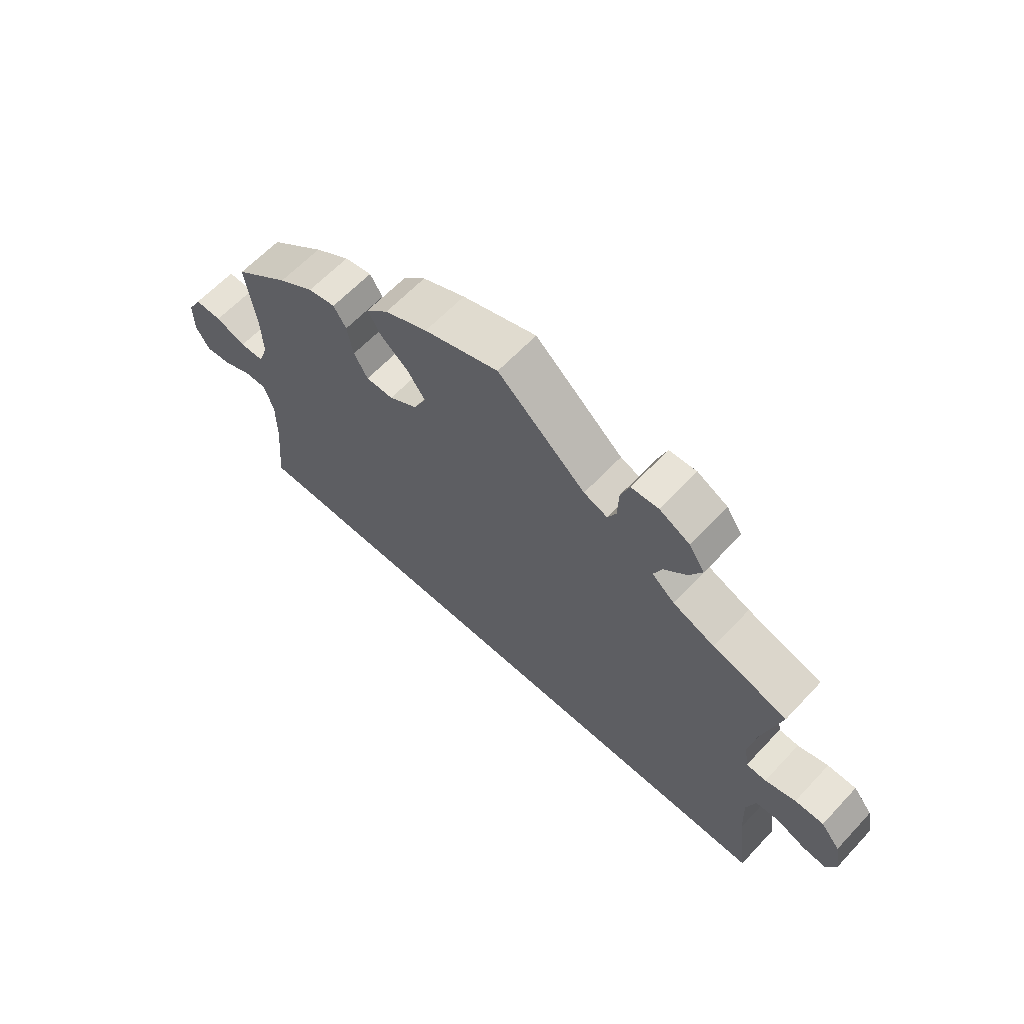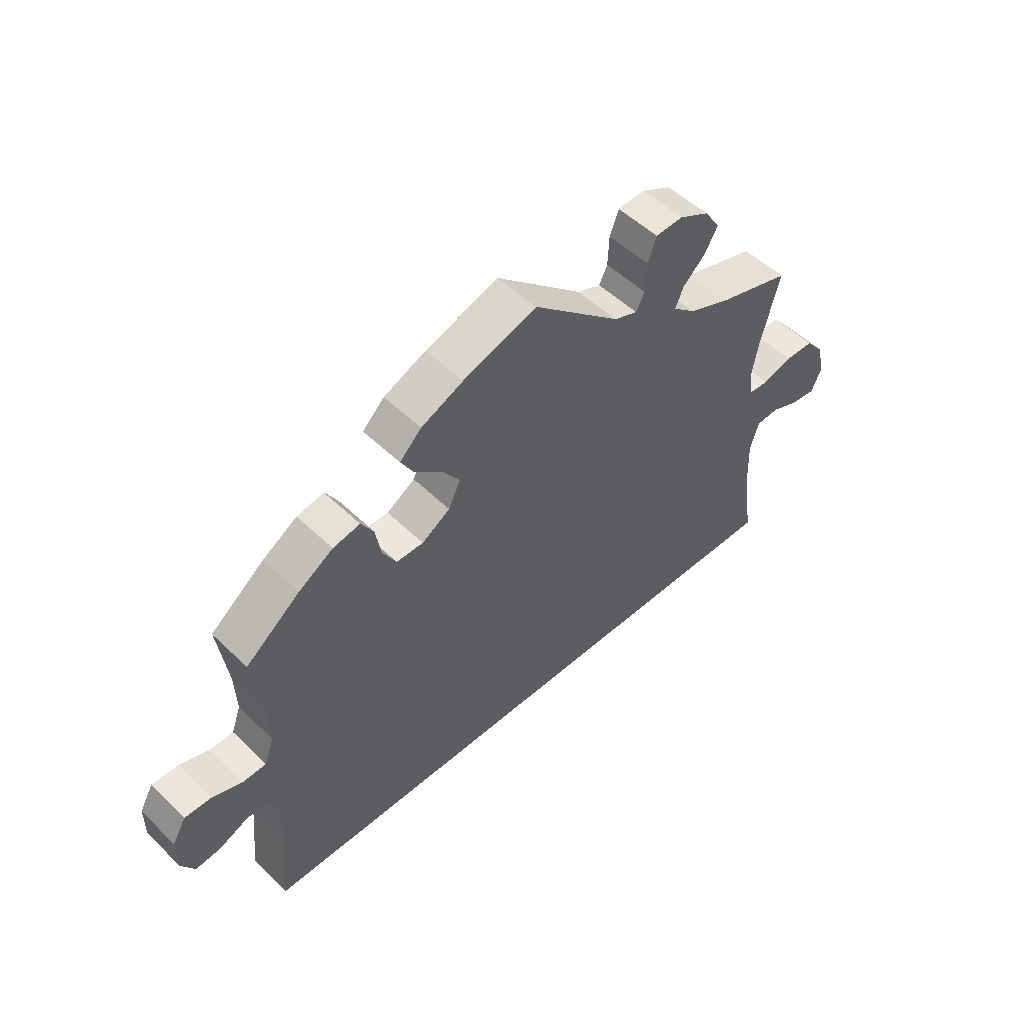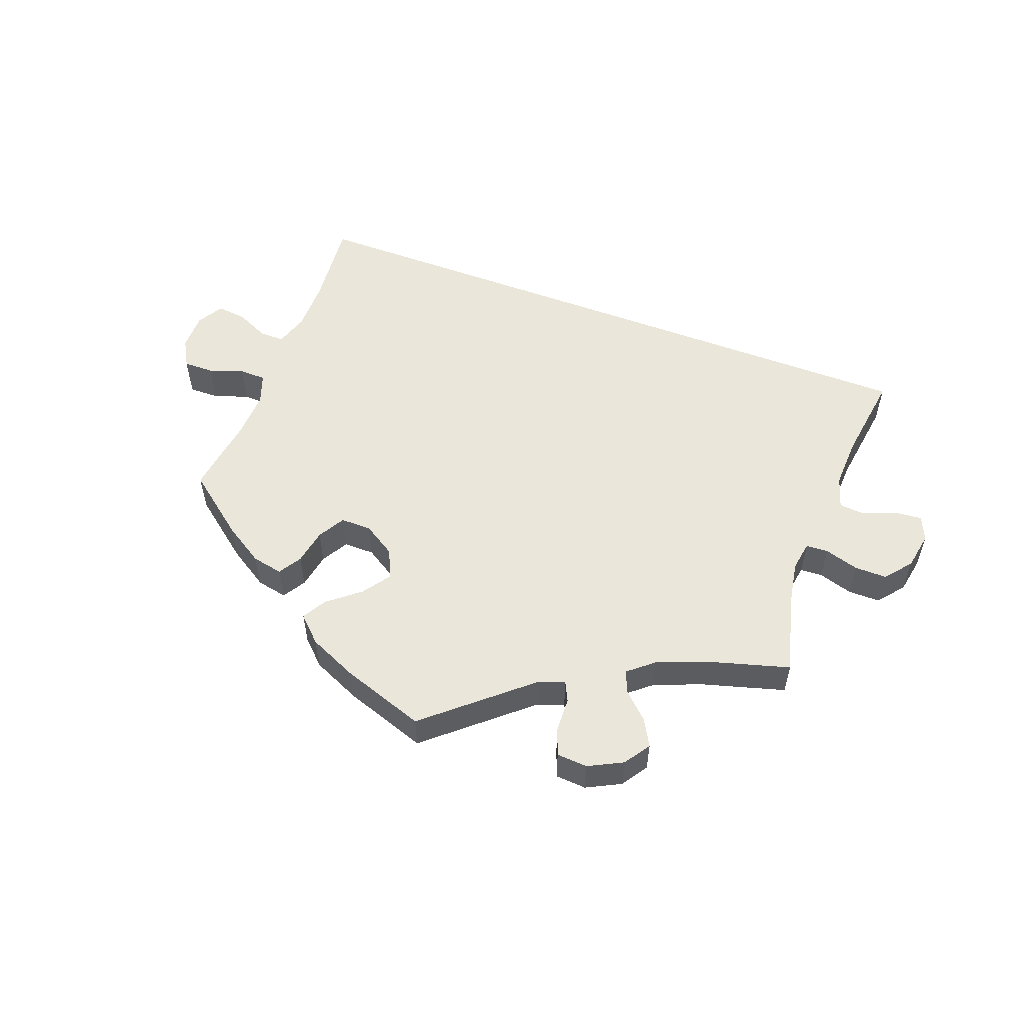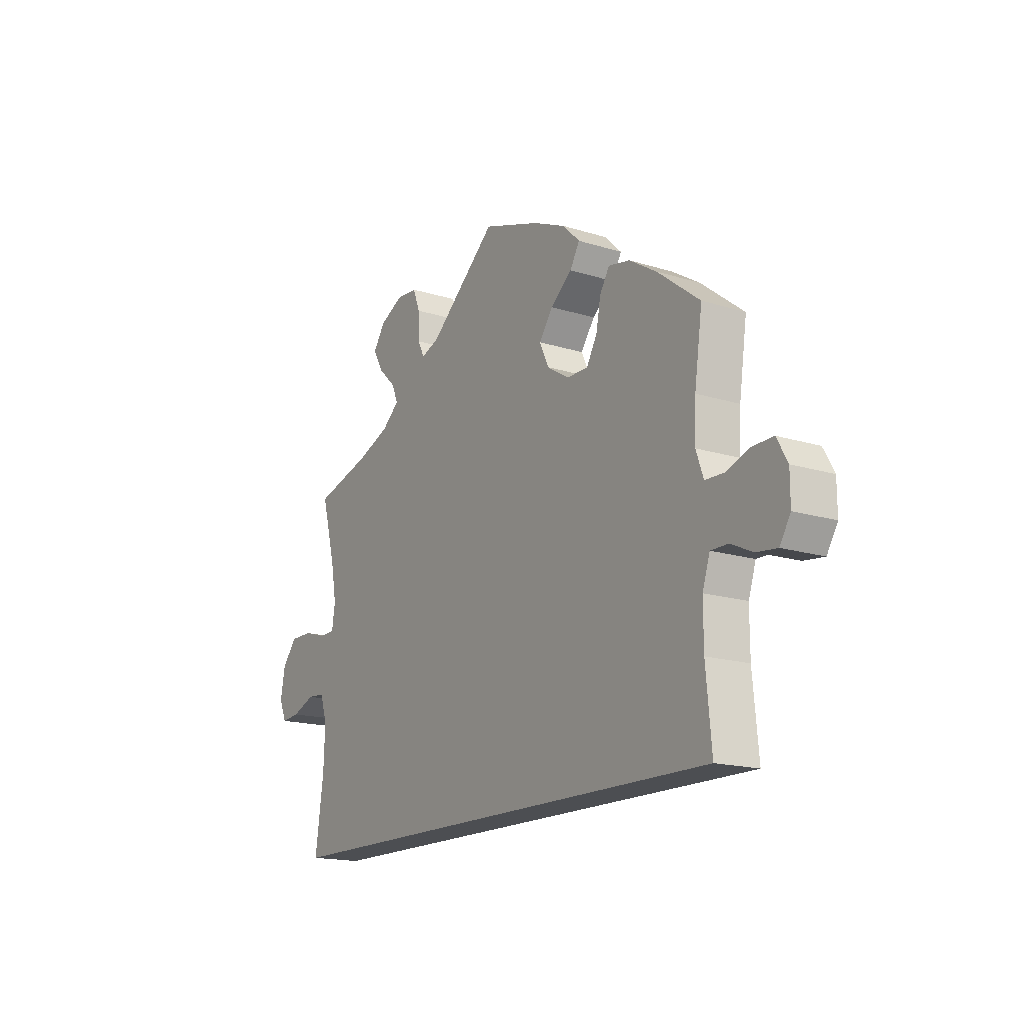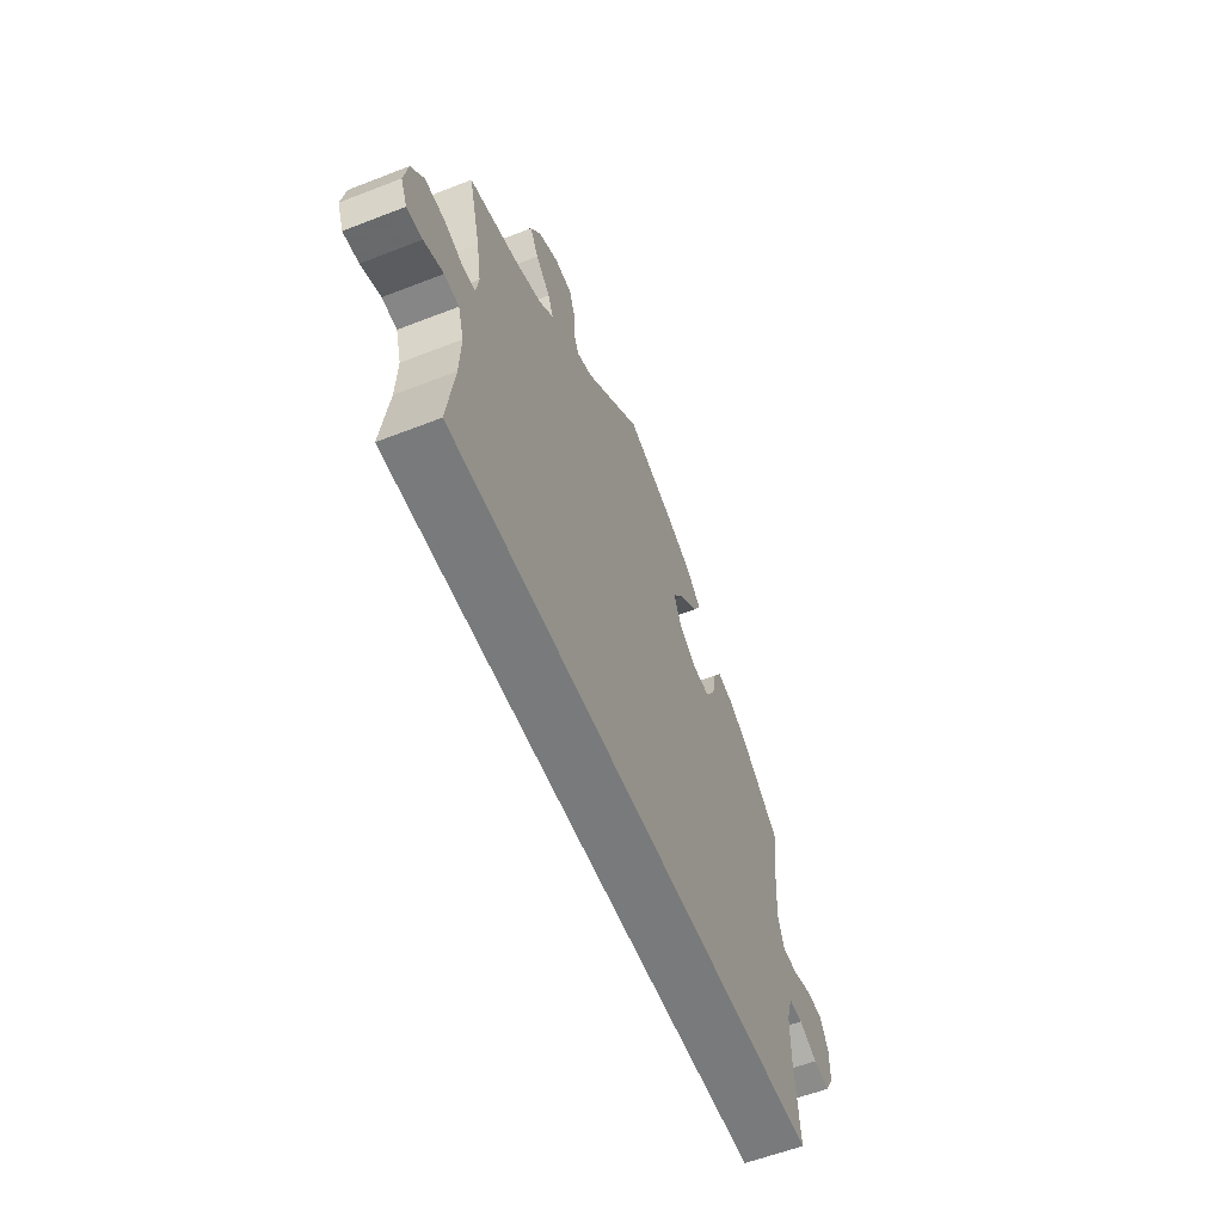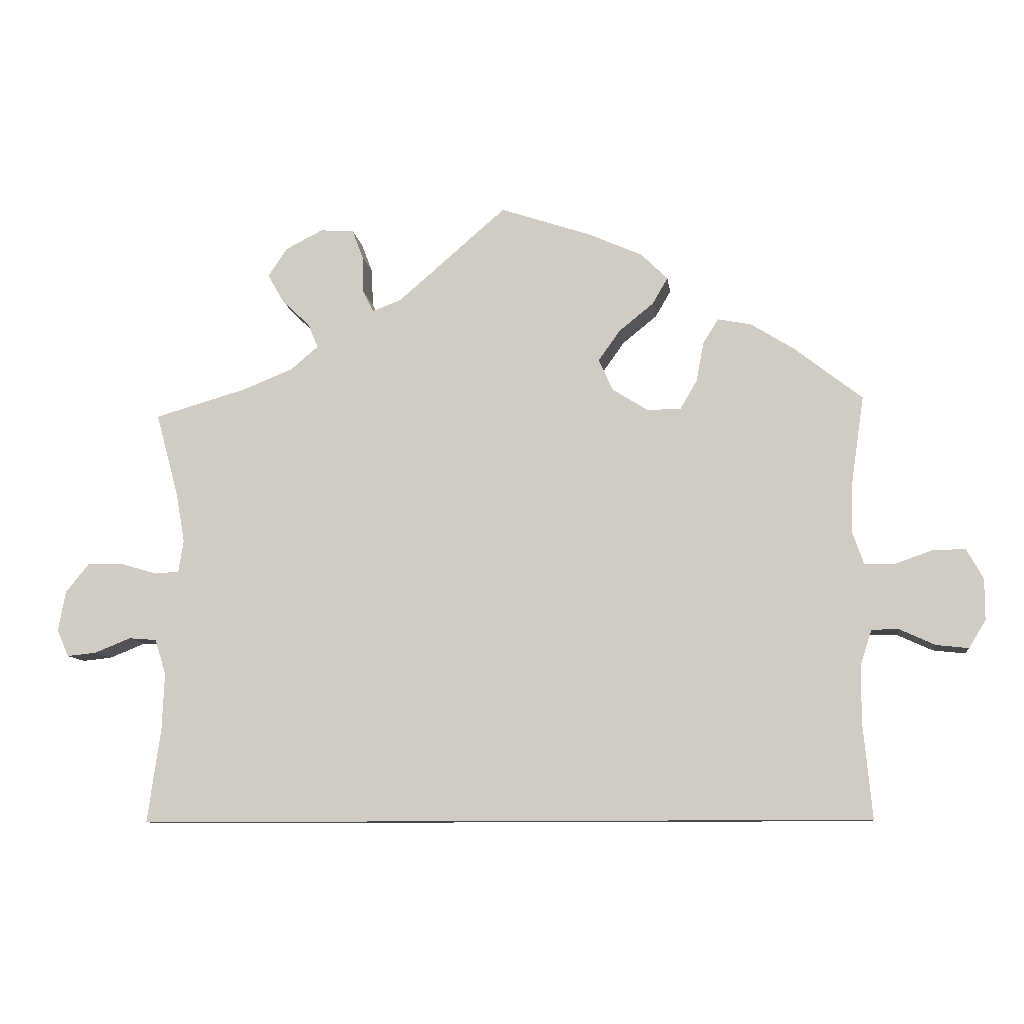
<metadata>
{"format":"obj","ext":"obj","renderer":"f3d","projection":"perspective","resolution":1024,"background":"white","views":[{"elev":62.4,"azim":43.0,"up":"+Z"},{"elev":51.2,"azim":-43.6,"up":"+Z"},{"elev":54.9,"azim":20.7,"up":"+Y"},{"elev":-16.6,"azim":-122.4,"up":"+Z"},{"elev":-58.0,"azim":112.0,"up":"+Z"},{"elev":-9.7,"azim":-172.6,"up":"+Z"}]}
</metadata>
<code>
v -0.5 0.07 -0.289
v -0.488 0.07 -0.16
v -0.488 0.07 -0.083
v -0.504 0.07 -0.034
v -0.541 0.07 -0.034
v -0.589 0.07 -0.056
v -0.633 0.07 -0.061
v -0.656 0.07 -0.023
v -0.656 0.07 0.033
v -0.633 0.07 0.074
v -0.588 0.07 0.073
v -0.537 0.07 0.055
v -0.497 0.07 0.056
v -0.481 0.07 0.101
v -0.484 0.07 0.171
v -0.501 0.07 0.288
v -0.409 0.07 0.36
v -0.35 0.07 0.397
v -0.304 0.07 0.406
v -0.283 0.07 0.372
v -0.273 0.07 0.319
v -0.25 0.07 0.279
v -0.204 0.07 0.279
v -0.156 0.07 0.309
v -0.136 0.07 0.352
v -0.166 0.07 0.394
v -0.213 0.07 0.432
v -0.234 0.07 0.468
v -0.197 0.07 0.504
v -0.125 0.07 0.536
v 0 0.07 0.578
v 0.148 0.07 0.45
v 0.188 0.07 0.435
v 0.202 0.07 0.464
v 0.204 0.07 0.515
v 0.219 0.07 0.555
v 0.265 0.07 0.558
v 0.316 0.07 0.532
v 0.342 0.07 0.493
v 0.32 0.07 0.454
v 0.282 0.07 0.418
v 0.268 0.07 0.385
v 0.306 0.07 0.353
v 0.376 0.07 0.325
v 0.501 0.07 0.289
v 0.47 0.07 0.175
v 0.458 0.07 0.107
v 0.465 0.07 0.063
v 0.498 0.07 0.061
v 0.549 0.07 0.076
v 0.597 0.07 0.076
v 0.629 0.07 0.037
v 0.639 0.07 -0.018
v 0.623 0.07 -0.055
v 0.583 0.07 -0.051
v 0.533 0.07 -0.031
v 0.495 0.07 -0.034
v 0.48 0.07 -0.082
v 0.483 0.07 -0.159
v 0.501 0.07 -0.289
v -0.5 0 -0.289
v -0.488 0 -0.16
v -0.488 0 -0.083
v -0.504 0 -0.034
v -0.541 0 -0.034
v -0.589 0 -0.056
v -0.633 0 -0.061
v -0.656 0 -0.023
v -0.656 0 0.033
v -0.633 0 0.074
v -0.588 0 0.073
v -0.537 0 0.055
v -0.497 0 0.056
v -0.481 0 0.101
v -0.484 0 0.171
v -0.501 0 0.288
v -0.409 0 0.36
v -0.35 0 0.397
v -0.304 0 0.406
v -0.283 0 0.372
v -0.273 0 0.319
v -0.25 0 0.279
v -0.204 0 0.279
v -0.156 0 0.309
v -0.136 0 0.352
v -0.166 0 0.394
v -0.213 0 0.432
v -0.234 0 0.468
v -0.197 0 0.504
v -0.125 0 0.536
v 0 0 0.578
v 0.148 0 0.45
v 0.188 0 0.435
v 0.202 0 0.464
v 0.204 0 0.515
v 0.219 0 0.555
v 0.265 0 0.558
v 0.316 0 0.532
v 0.342 0 0.493
v 0.32 0 0.454
v 0.282 0 0.418
v 0.268 0 0.385
v 0.306 0 0.353
v 0.376 0 0.325
v 0.501 0 0.289
v 0.47 0 0.175
v 0.458 0 0.107
v 0.465 0 0.063
v 0.498 0 0.061
v 0.549 0 0.076
v 0.597 0 0.076
v 0.629 0 0.037
v 0.639 0 -0.018
v 0.623 0 -0.055
v 0.583 0 -0.051
v 0.533 0 -0.031
v 0.495 0 -0.034
v 0.48 0 -0.082
v 0.483 0 -0.159
v 0.501 0 -0.289
f 59 60 1 2
f 58 59 2 3
f 57 58 3 4
f 56 57 4
f 53 54 55 56
f 53 56 4 5
f 52 53 5
f 49 50 51 52
f 48 49 52 5
f 47 48 5
f 46 47 5
f 44 45 46 5
f 43 44 5
f 42 43 5
f 41 42 5 6
f 34 35 36 37
f 33 34 37 38
f 29 30 31 32
f 29 32 33
f 26 27 28 29
f 25 26 29 33
f 24 25 33
f 23 24 33
f 18 19 20 21
f 18 21 22
f 15 16 17 18
f 14 15 18 22
f 13 14 22 23
f 9 10 11 12
f 9 12 13
f 8 9 13
f 7 8 13
f 33 38 39 40
f 23 33 40 41
f 13 23 41
f 6 7 13 41
f 62 61 120 119
f 63 62 119 118
f 64 63 118 117
f 64 117 116
f 116 115 114 113
f 65 64 116 113
f 65 113 112
f 112 111 110 109
f 65 112 109 108
f 65 108 107
f 65 107 106
f 65 106 105 104
f 65 104 103
f 65 103 102
f 66 65 102 101
f 97 96 95 94
f 98 97 94 93
f 92 91 90 89
f 93 92 89
f 89 88 87 86
f 93 89 86 85
f 93 85 84
f 93 84 83
f 81 80 79 78
f 82 81 78
f 78 77 76 75
f 82 78 75 74
f 83 82 74 73
f 72 71 70 69
f 73 72 69
f 73 69 68
f 73 68 67
f 100 99 98 93
f 101 100 93 83
f 101 83 73
f 101 73 67 66
f 1 61 62 2
f 2 62 63 3
f 3 63 64 4
f 4 64 65 5
f 5 65 66 6
f 6 66 67 7
f 7 67 68 8
f 8 68 69 9
f 9 69 70 10
f 10 70 71 11
f 11 71 72 12
f 12 72 73 13
f 13 73 74 14
f 14 74 75 15
f 15 75 76 16
f 16 76 77 17
f 17 77 78 18
f 18 78 79 19
f 19 79 80 20
f 20 80 81 21
f 21 81 82 22
f 22 82 83 23
f 23 83 84 24
f 24 84 85 25
f 25 85 86 26
f 26 86 87 27
f 27 87 88 28
f 28 88 89 29
f 29 89 90 30
f 30 90 91 31
f 31 91 92 32
f 32 92 93 33
f 33 93 94 34
f 34 94 95 35
f 35 95 96 36
f 36 96 97 37
f 37 97 98 38
f 38 98 99 39
f 39 99 100 40
f 40 100 101 41
f 41 101 102 42
f 42 102 103 43
f 43 103 104 44
f 44 104 105 45
f 45 105 106 46
f 46 106 107 47
f 47 107 108 48
f 48 108 109 49
f 49 109 110 50
f 50 110 111 51
f 51 111 112 52
f 52 112 113 53
f 53 113 114 54
f 54 114 115 55
f 55 115 116 56
f 56 116 117 57
f 57 117 118 58
f 58 118 119 59
f 59 119 120 60
f 60 120 61 1

</code>
